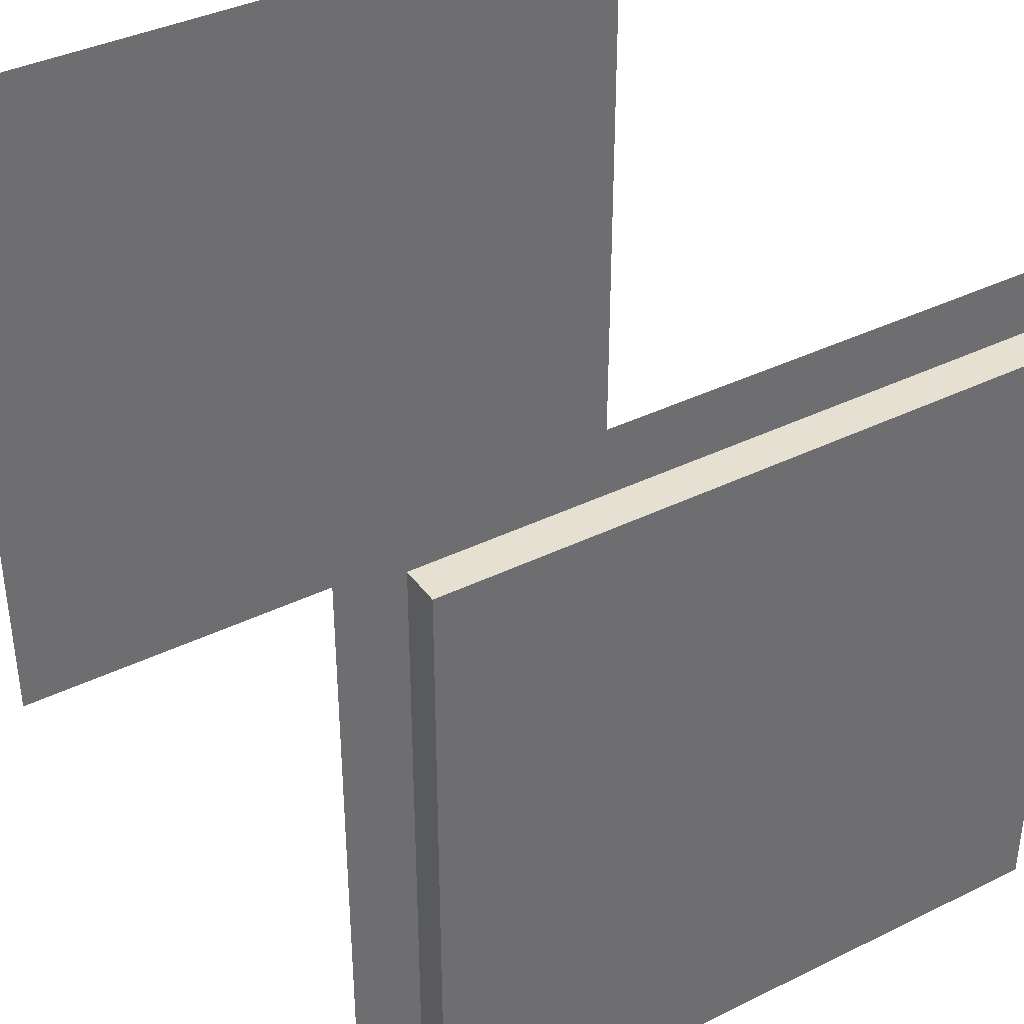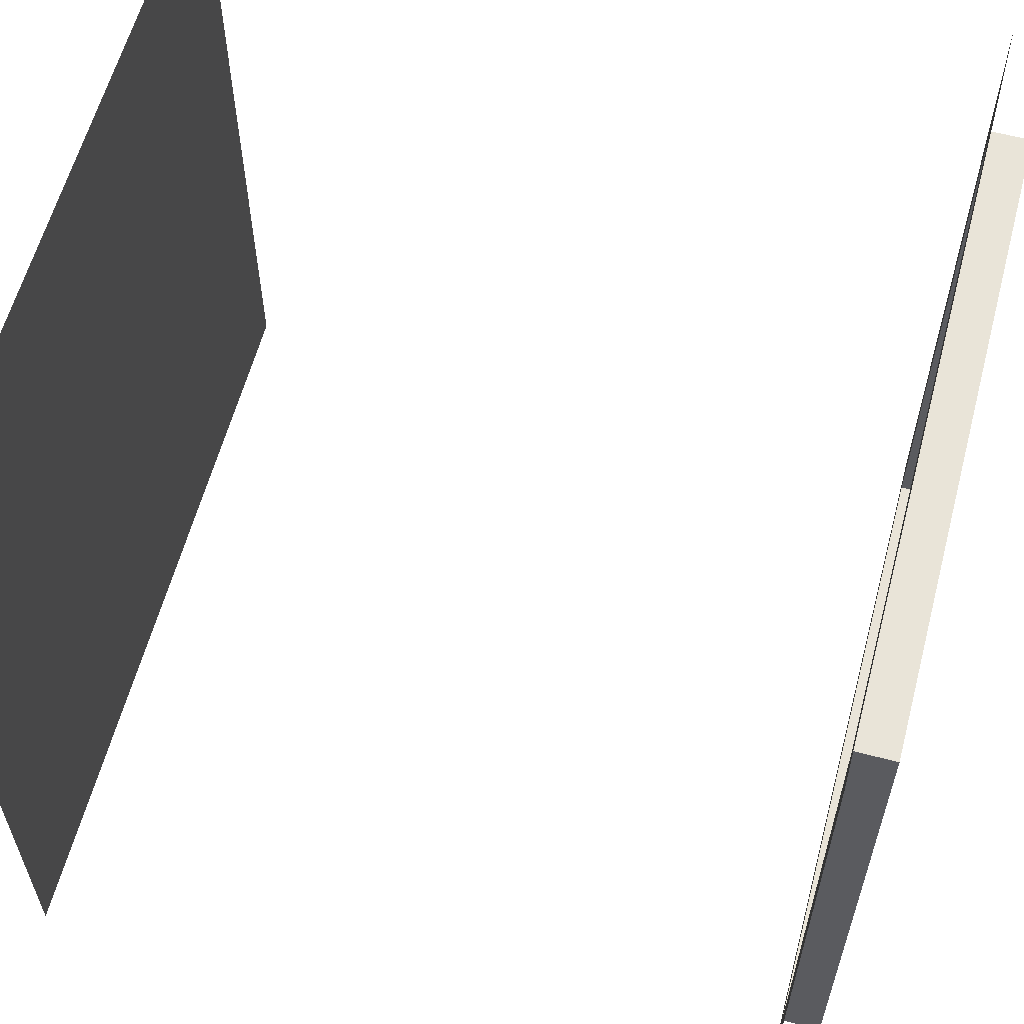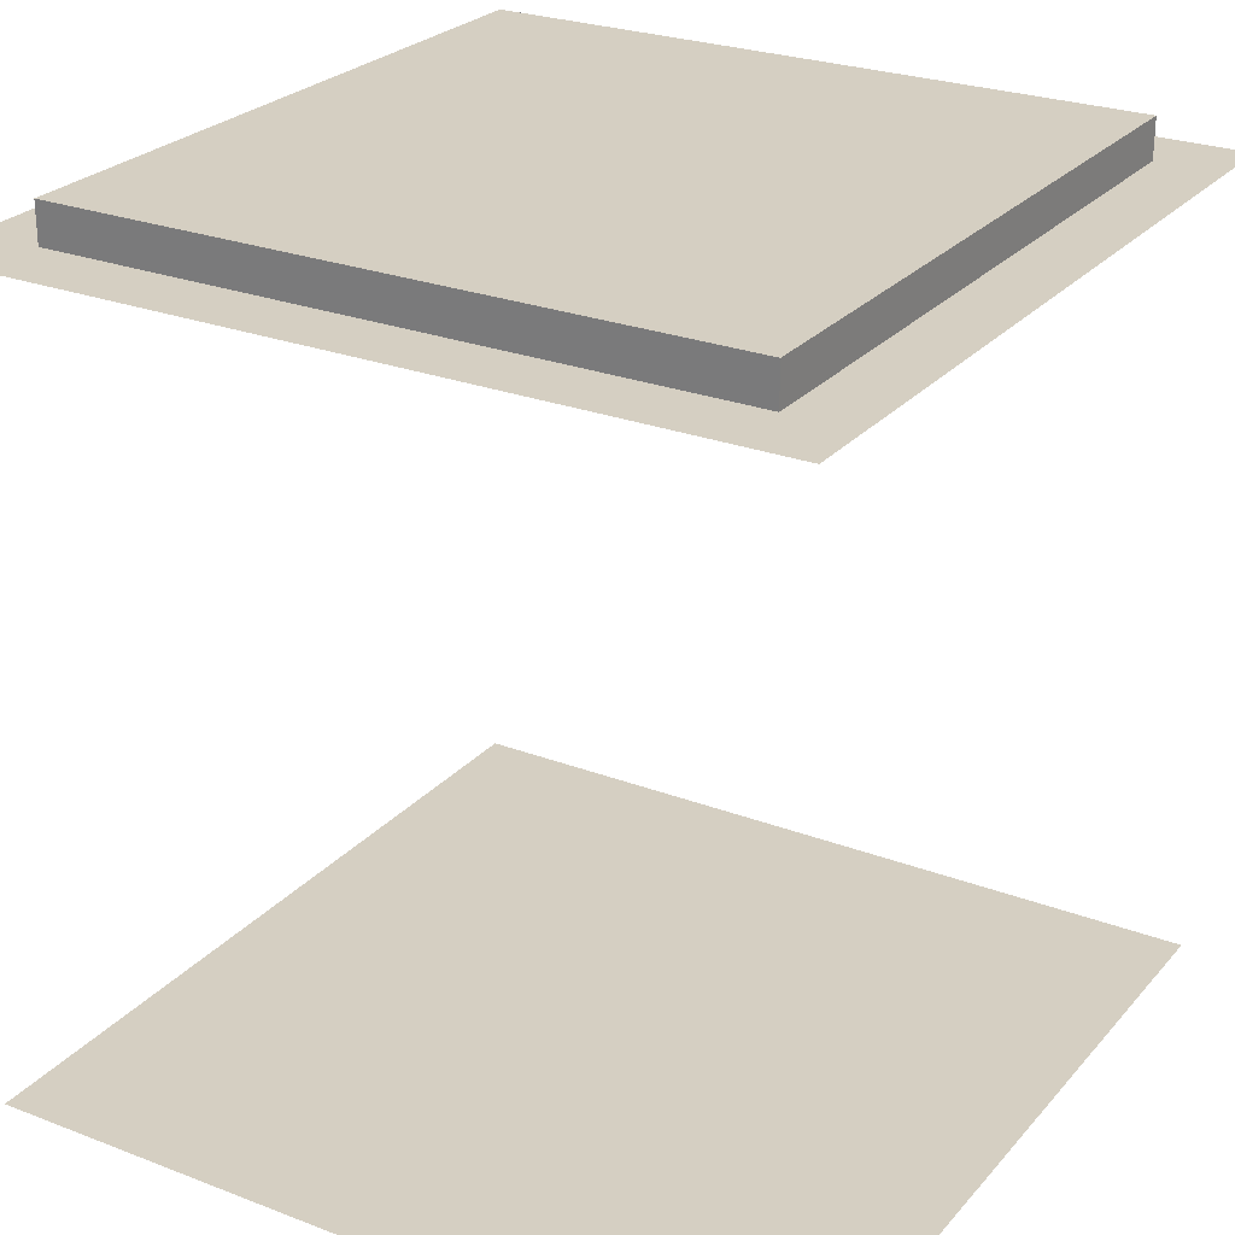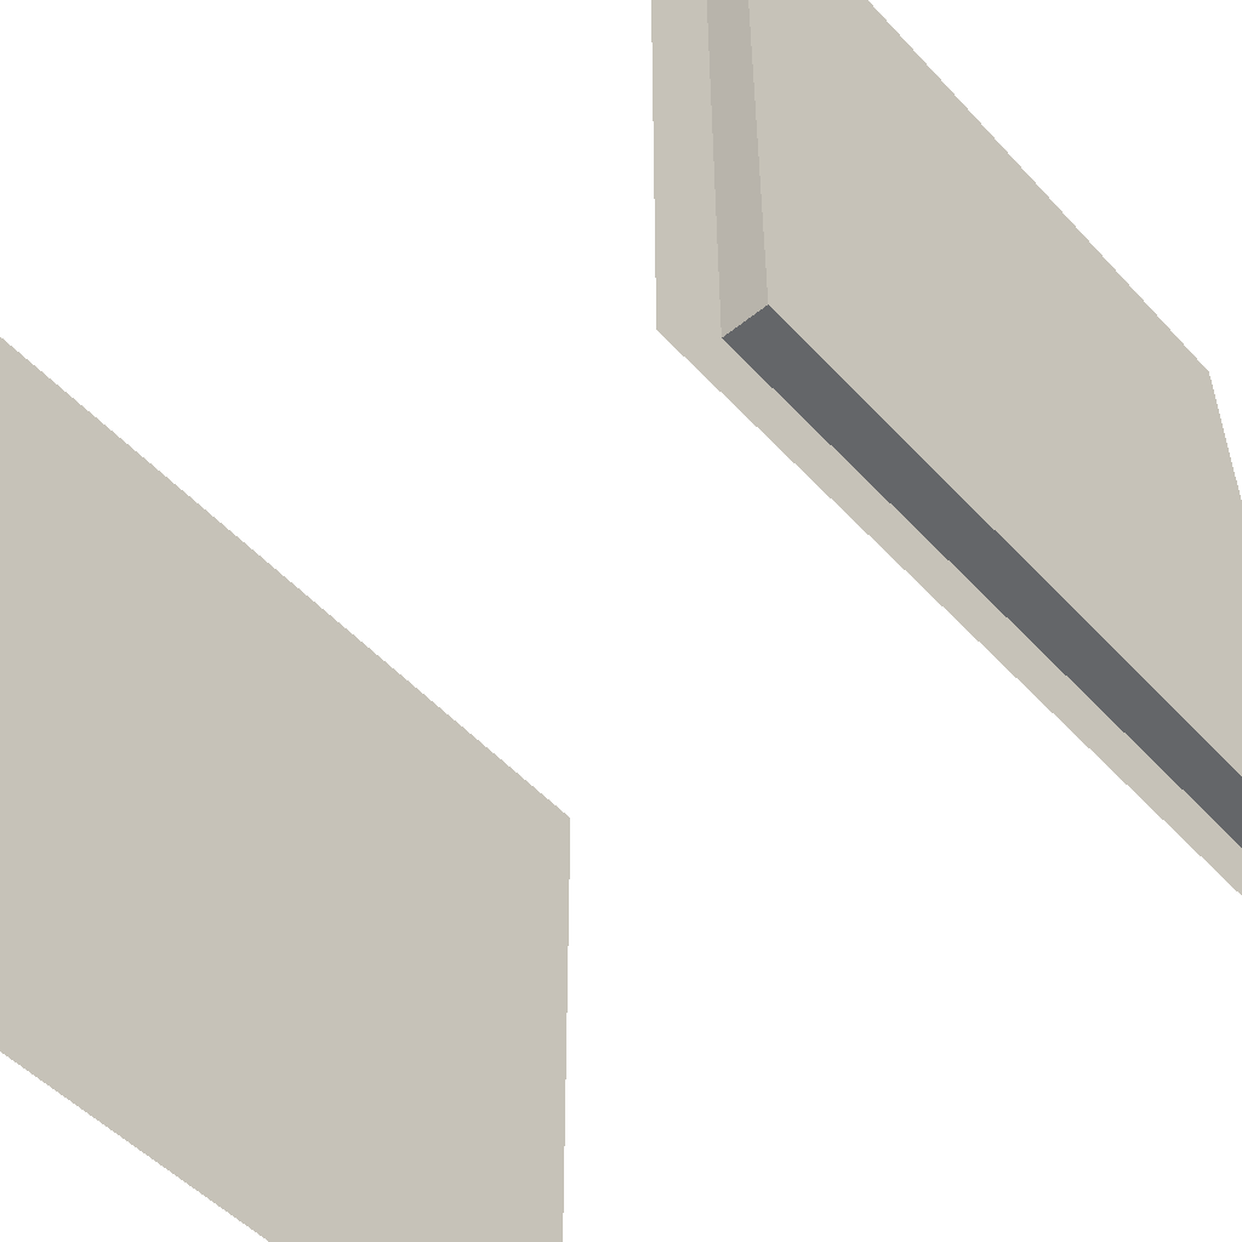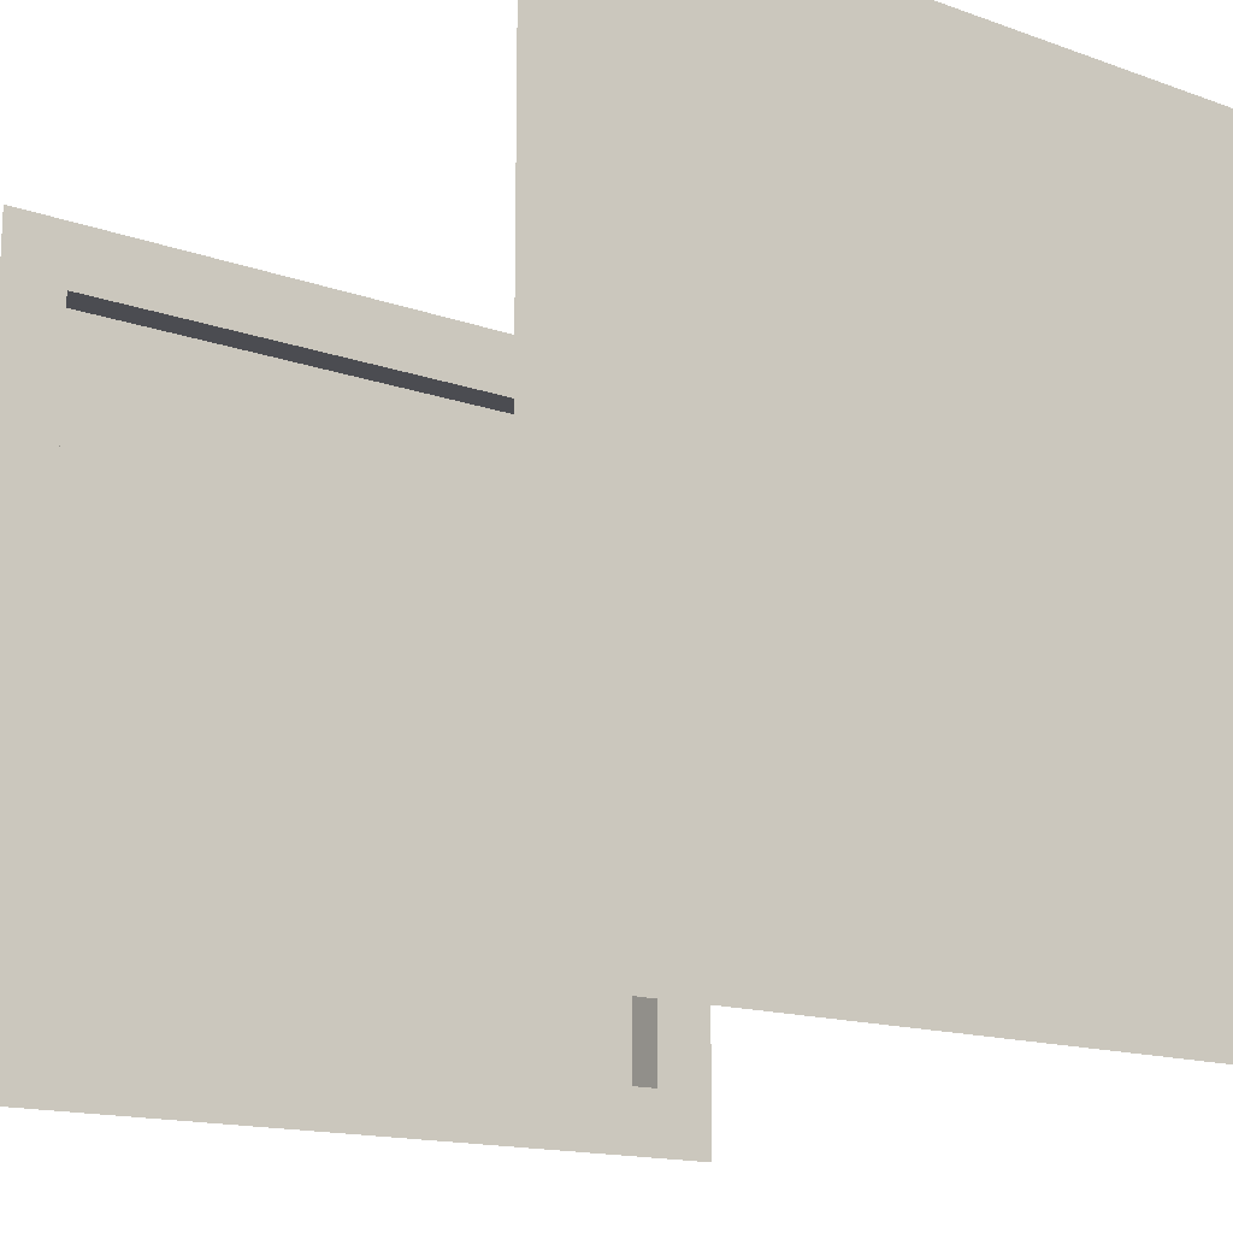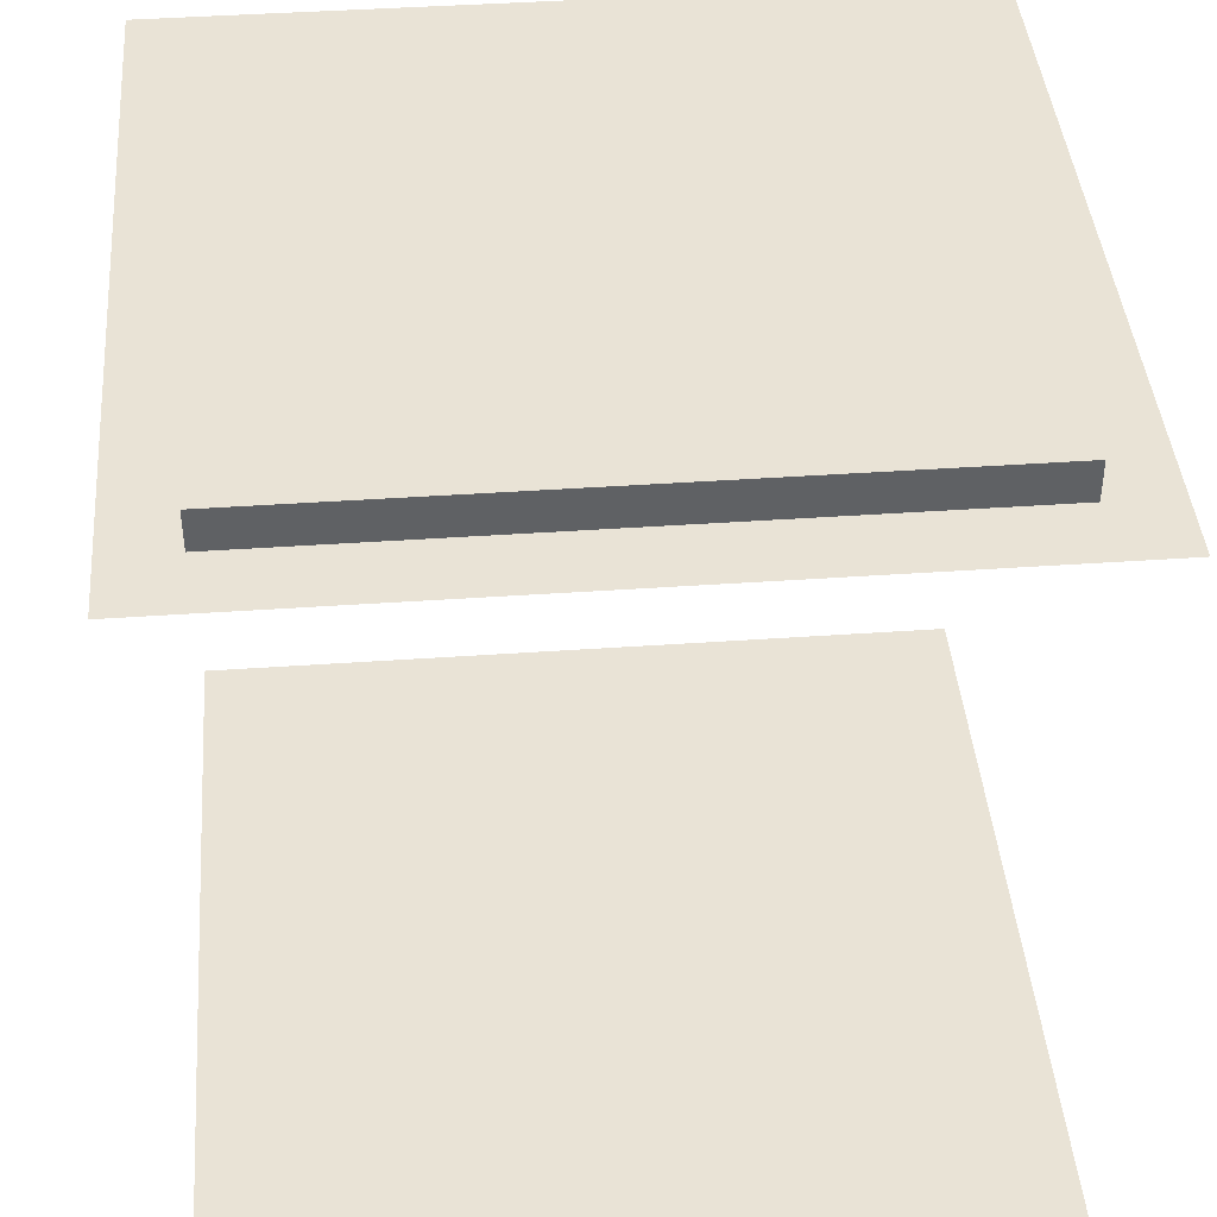
<metadata>
{"format":"obj","ext":"obj","renderer":"f3d","projection":"perspective","resolution":1024,"background":"white","views":[{"elev":38.3,"azim":148.2,"up":"+Z"},{"elev":60.1,"azim":104.9,"up":"+Z"},{"elev":25.9,"azim":-58.7,"up":"+Y"},{"elev":-51.7,"azim":131.2,"up":"+Z"},{"elev":-15.4,"azim":-36.8,"up":"+Z"},{"elev":42.1,"azim":85.2,"up":"+Y"}]}
</metadata>
<code>
o Floor
v 1 0 1
v -1 0 1
v 1 0 -1
v -1 0 -1
v 1 2 1
v -1 2 1
v 1 2 -1
v -1 2 -1
v 0.8333 2.1 0.8333
v -0.8333 2.1 0.8333
v 0.8333 2.1 -0.8333
v -0.8333 2.1 -0.8333
v -0.8333 2 0.8333
v 0.8333 2 0.8333
v -0.8333 2 -0.8333
v 0.8333 2 -0.8333
f 2 1 3 4
f 14 13 10 9
f 13 15 12 10
f 15 16 11 12
f 16 14 9 11
f 5 6 13 14
f 15 13 6 8
f 8 7 16 15
f 7 5 14 16
f 9 10 12 11

</code>
